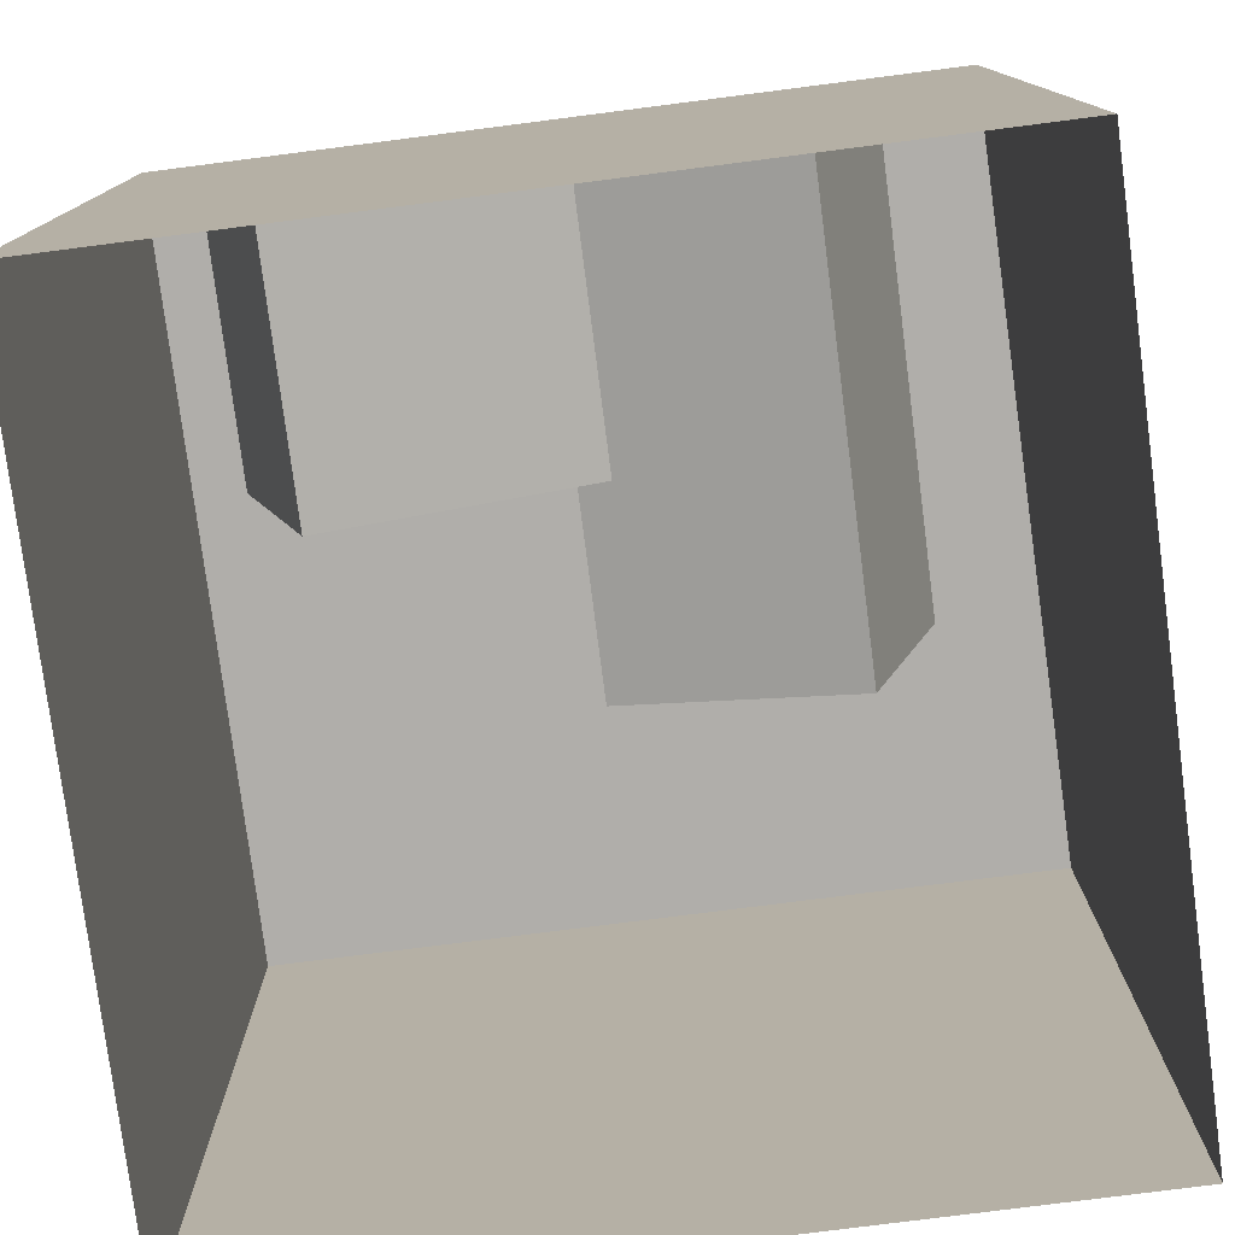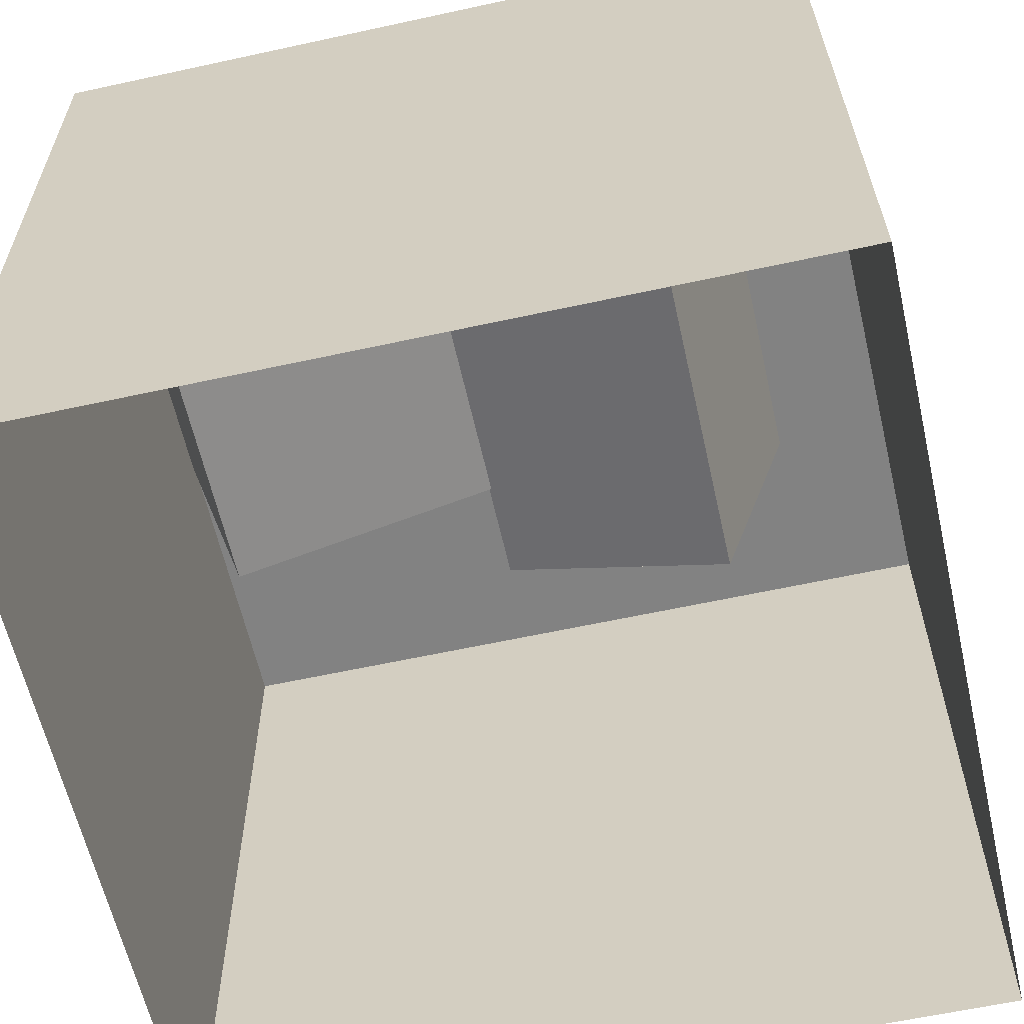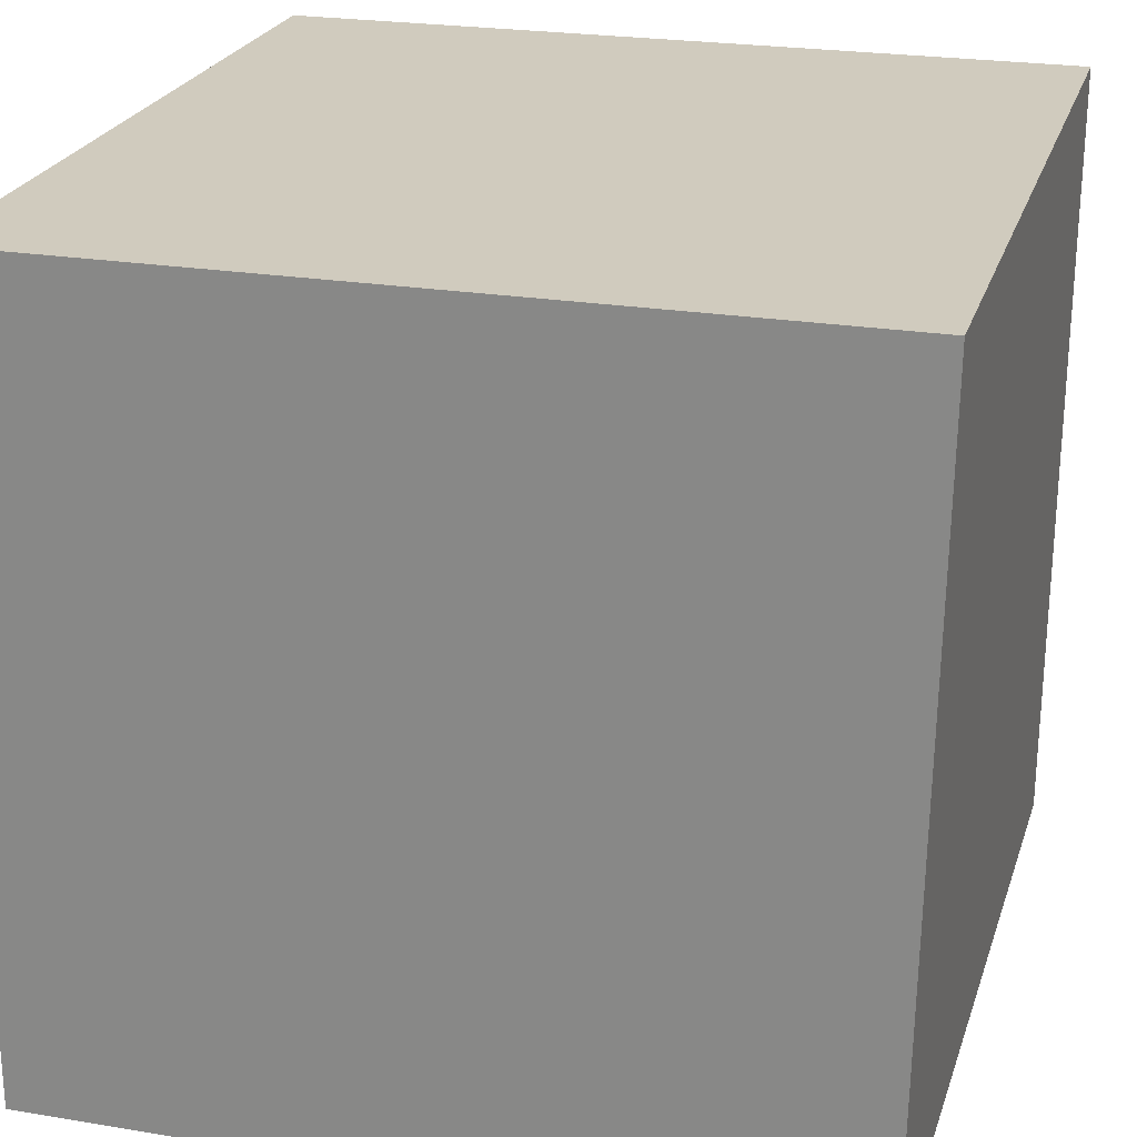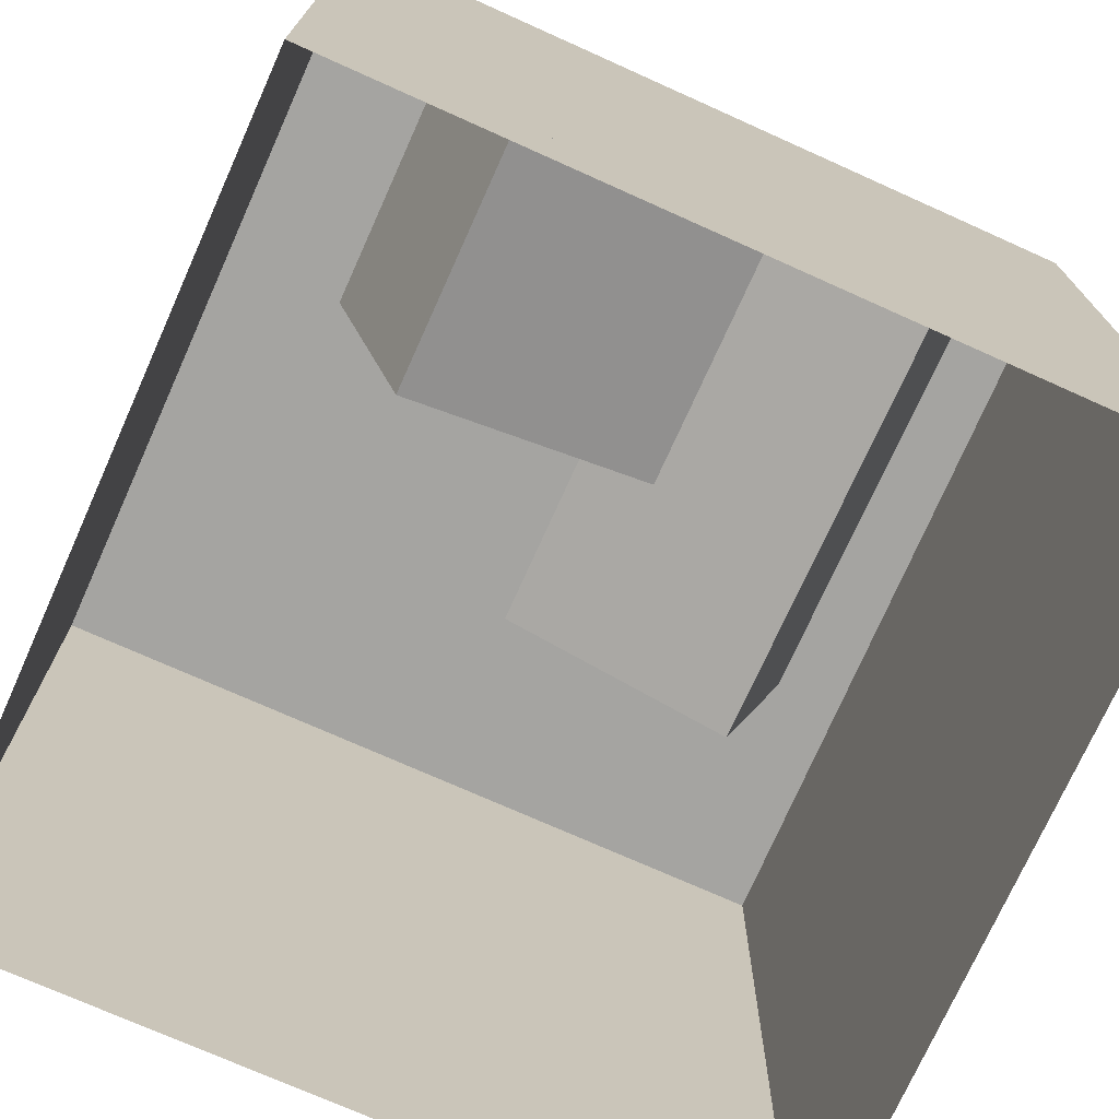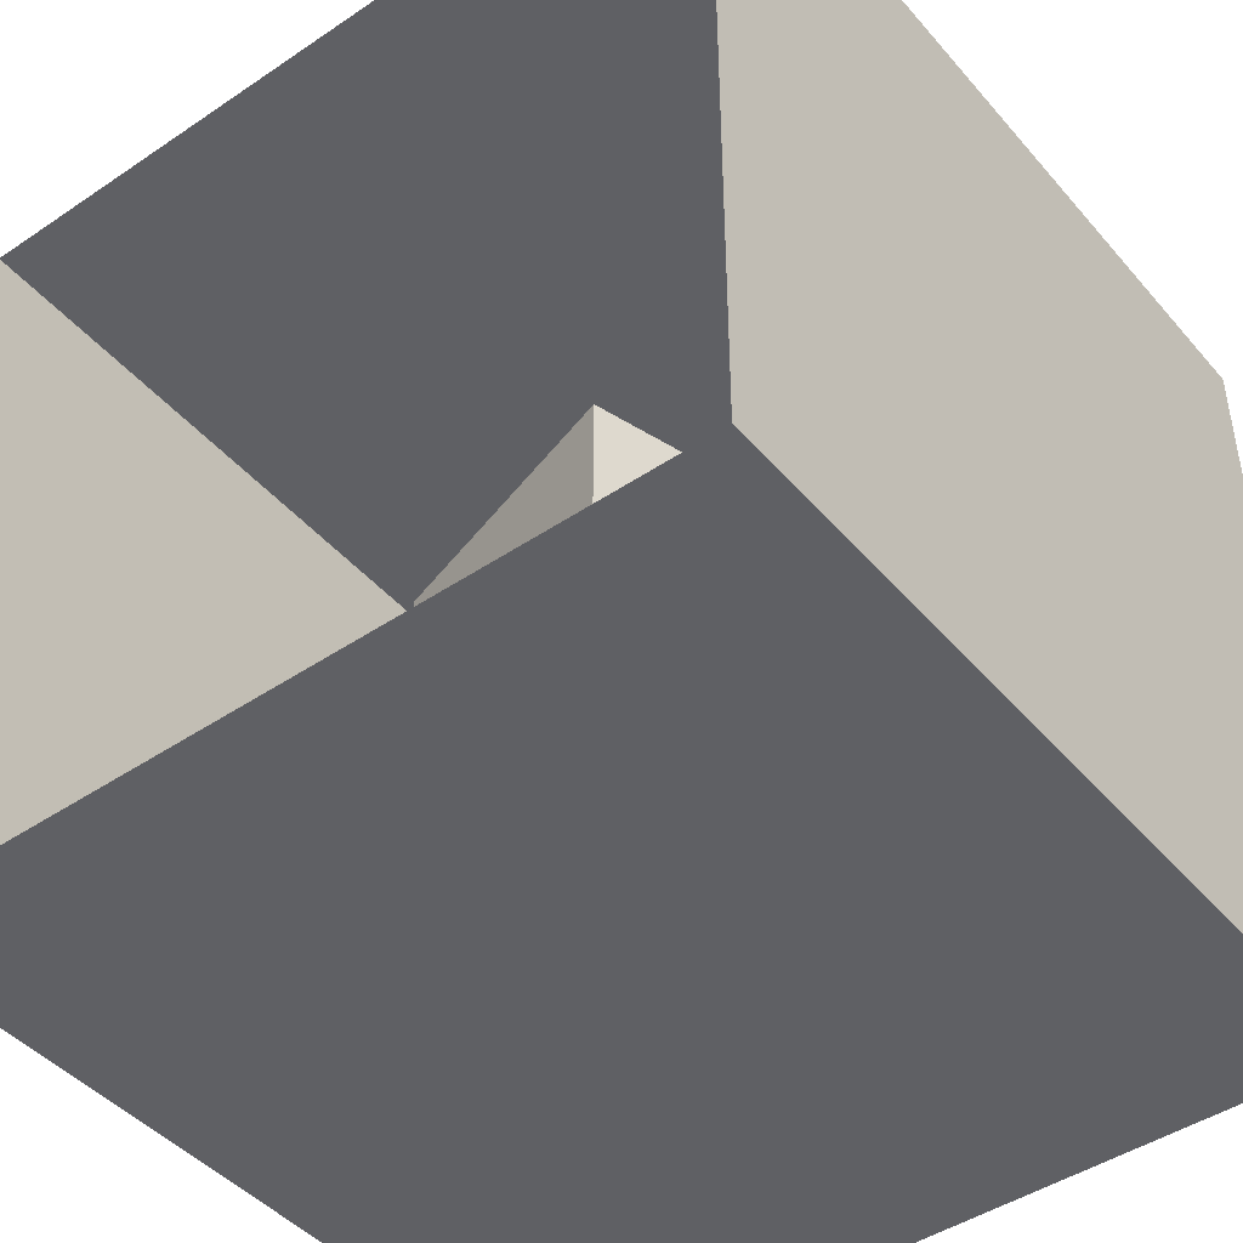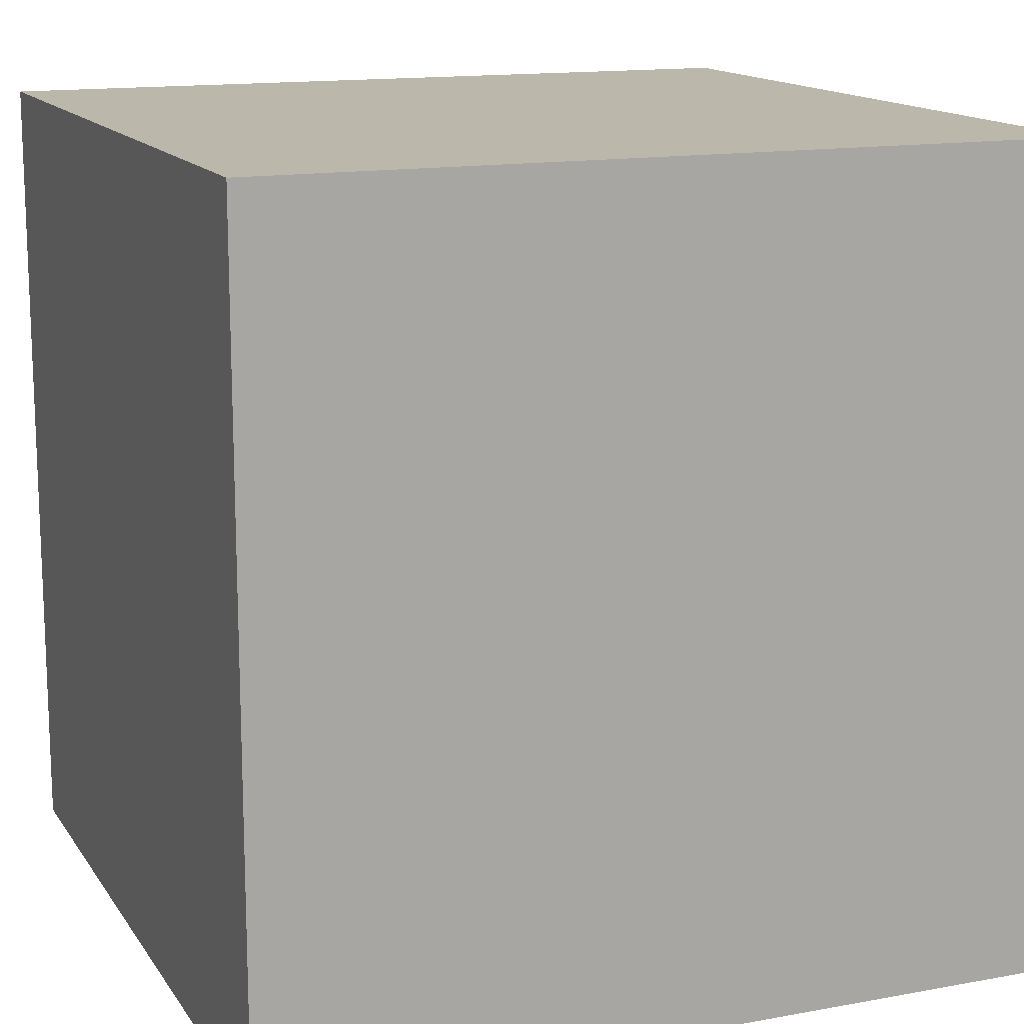
<metadata>
{"format":"obj","ext":"obj","renderer":"f3d","projection":"perspective","resolution":1024,"background":"white","views":[{"elev":-77.7,"azim":7.3,"up":"+Z"},{"elev":-60.7,"azim":12.6,"up":"+Z"},{"elev":23.6,"azim":15.5,"up":"+Y"},{"elev":-73.2,"azim":-24.2,"up":"+Z"},{"elev":-45.3,"azim":-142.1,"up":"+Y"},{"elev":14.3,"azim":-21.9,"up":"+Z"}]}
</metadata>
<code>
o gloss
v 1.01 -0 -0.99
v -1 -0 -0.99
v -1 0 1.04
v 0.99 0 1.04
v 1.02 1.99 -0.99
v 1.02 1.99 1.04
v -1 1.99 1.04
v -1 1.99 -0.99
v 0.99 0 1.04
v -1 0 1.04
v -1 1.99 1.04
v 1.02 1.99 1.04
v -1 0 1.04
v -1 -0 -0.99
v -1 1.99 -0.99
v -1 1.99 1.04
v 1.01 -0 -0.99
v 0.99 0 1.04
v 1.02 1.99 1.04
v 1.02 1.99 -0.99
v -0.53 0.6 -0.75
v -0.7 0.6 -0.17
v -0.13 0.6 -0
v 0.05 0.6 -0.57
v 0.05 -0 -0.57
v 0.05 0.6 -0.57
v -0.13 0.6 -0
v -0.13 0 0
v -0.53 -0 -0.75
v -0.53 0.6 -0.75
v 0.05 0.6 -0.57
v 0.05 -0 -0.57
v -0.7 -0 -0.17
v -0.7 0.6 -0.17
v -0.53 0.6 -0.75
v -0.53 -0 -0.75
v -0.13 0 0
v -0.13 0.6 -0
v -0.7 0.6 -0.17
v -0.7 -0 -0.17
v 0.53 1.2 -0.09
v -0.04 1.2 0.09
v 0.14 1.2 0.67
v 0.71 1.2 0.49
v 0.53 -0 -0.09
v 0.53 1.2 -0.09
v 0.71 1.2 0.49
v 0.71 0 0.49
v 0.71 0 0.49
v 0.71 1.2 0.49
v 0.14 1.2 0.67
v 0.14 0 0.67
v 0.14 0 0.67
v 0.14 1.2 0.67
v -0.04 1.2 0.09
v -0.04 0 0.09
v -0.04 0 0.09
v -0.04 1.2 0.09
v 0.53 1.2 -0.09
v 0.53 -0 -0.09
v 0.24 1.98 -0.16
v 0.24 1.98 0.22
v -0.23 1.98 0.22
v -0.23 1.98 -0.16
f 1 2 3 4
f 5 6 7 8
f 9 10 11 12
f 13 14 15 16
f 17 18 19 20
f 21 22 23 24
f 25 26 27 28
f 29 30 31 32
f 37 38 39 40
f 33 34 35 36
f 41 42 43 44
f 45 46 47 48
f 49 50 51 52
f 53 54 55 56
f 57 58 59 60
f 61 62 63 64

</code>
